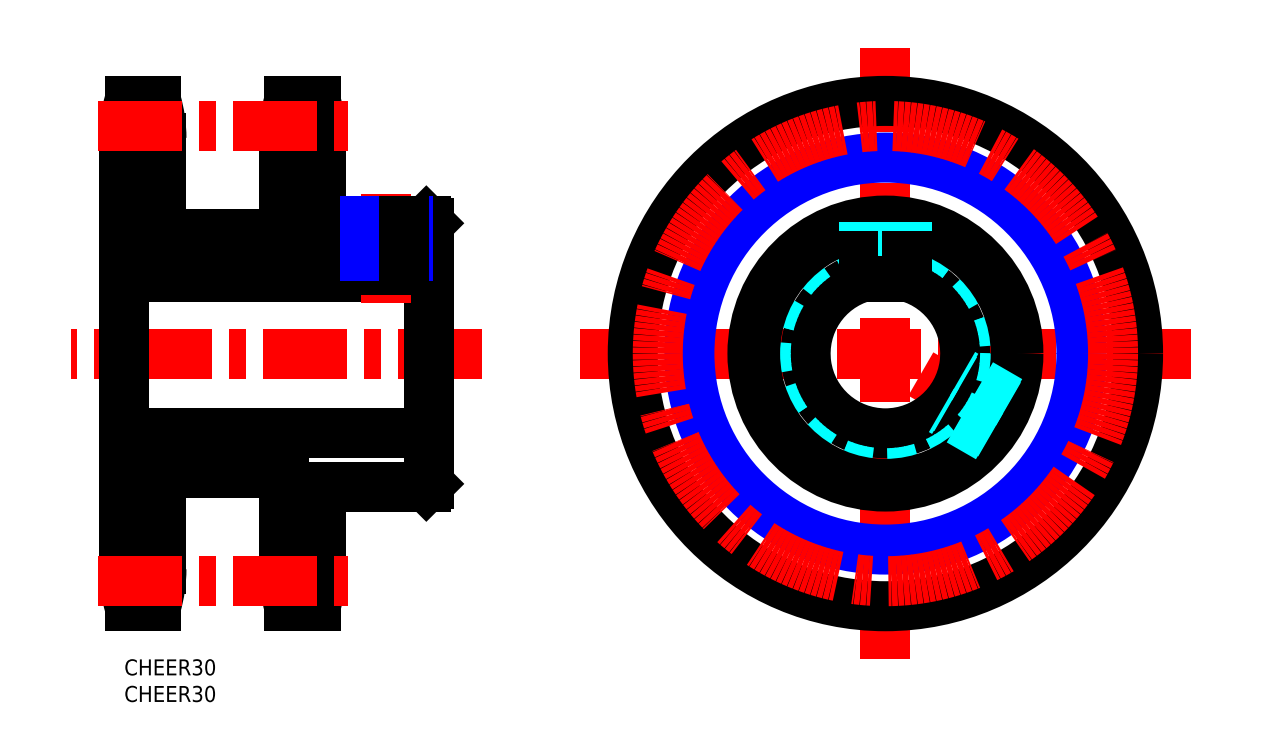
<metadata>
{"format":"dxf","ext":"dxf","renderer":"ezdxf+matplotlib","layout":"modelspace","background":"white","min_lineweight":24,"dpi":150}
</metadata>
<code>
0
SECTION
2
ENTITIES
0
INSERT
8
MSM_CONTINUOUS
2
*U20
10
0
20
0
30
0
0
INSERT
8
MSM_CONTINUOUS
2
*U21
10
0
20
0
30
0
0
LINE
8
MSM_CENTER
10
67.3
20
57.5
30
0
11
-10
21
57.5
31
0
0
LINE
8
MSM_CENTER
10
149.8
20
53.66
30
0
11
168.2
21
43
31
0
0
LINE
8
MSM_CONTINUOUS
10
57.3
20
33
30
0
11
57.3
21
82
31
0
0
LINE
8
MSM_CONTINUOUS
10
57.3
20
82
30
0
11
56.8
21
82.5
31
0
0
LINE
8
MSM_CENTER
10
200.6
20
57.5
30
0
11
85.61
21
57.5
31
0
0
LINE
8
MSM_CENTER
10
143.1
20
115
30
0
11
143.1
21
-7.1e-15
31
0
0
ARC
8
MSM_CONTINUOUS
10
143.1
20
57.5
30
0
40
15
50
105.5
51
74.53
0
CIRCLE
8
MSM_CONTINUOUS
10
143.1
20
57.5
30
0
40
25
0
CIRCLE
8
MSM_NARROW
10
143.1
20
57.5
30
0
40
36.85
0
CIRCLE
8
MSM_CONTINUOUS
10
143.1
20
57.5
30
0
40
47.5
0
CIRCLE
8
MSM_DASHED
10
143.1
20
57.5
30
0
40
22.5
0
CIRCLE
8
MSM_CONTINUOUS
10
143.1
20
57.5
30
0
40
24.5
0
LINE
8
MSM_CONTINUOUS
10
0
20
17
30
0
11
0
21
98
31
0
0
LINE
8
MSM_CONTINUOUS
10
6
20
105
30
0
11
1
21
105
31
0
0
ARC
8
MSM_CONTINUOUS
10
25
20
98
30
0
40
25
50
163.7
51
180
0
ARC
8
MSM_CONTINUOUS
10
-18
20
98
30
0
40
25
50
0
51
16.26
0
LINE
8
MSM_CONTINUOUS
10
7
20
94.35
30
0
11
0
21
94.35
31
0
0
LINE
8
MSM_CONTINUOUS
10
7
20
80
30
0
11
7
21
98
31
0
0
ARC
8
MSM_CONTINUOUS
10
25
20
17
30
0
40
25
50
180
51
196.3
0
ARC
8
MSM_CONTINUOUS
10
-18
20
17
30
0
40
25
50
343.7
51
0
0
LINE
8
MSM_CONTINUOUS
10
6
20
10
30
0
11
1
21
10
31
0
0
LINE
8
MSM_CONTINUOUS
10
7
20
20.65
30
0
11
0
21
20.65
31
0
0
ARC
8
MSM_CONTINUOUS
10
55
20
98
30
0
40
25
50
163.7
51
180
0
ARC
8
MSM_CONTINUOUS
10
12
20
98
30
0
40
25
50
0
51
16.26
0
LINE
8
MSM_CONTINUOUS
10
36
20
105
30
0
11
31
21
105
31
0
0
LINE
8
MSM_CONTINUOUS
10
37
20
94.35
30
0
11
30
21
94.35
31
0
0
LINE
8
MSM_CONTINUOUS
10
37
20
82.5
30
0
11
37
21
98
31
0
0
ARC
8
MSM_CONTINUOUS
10
55
20
17
30
0
40
25
50
180
51
196.3
0
ARC
8
MSM_CONTINUOUS
10
12
20
17
30
0
40
25
50
343.7
51
0
0
LINE
8
MSM_CONTINUOUS
10
36
20
10
30
0
11
31
21
10
31
0
0
LINE
8
MSM_CONTINUOUS
10
37
20
20.65
30
0
11
30
21
20.65
31
0
0
LINE
8
MSM_CONTINUOUS
10
37
20
32.5
30
0
11
37
21
17
31
0
0
LINE
8
MSM_CONTINUOUS
10
30
20
80
30
0
11
7
21
80
31
0
0
LINE
8
MSM_CONTINUOUS
10
30
20
80
30
0
11
30
21
98
31
0
0
LINE
8
MSM_CONTINUOUS
10
57.3
20
42.5
30
0
11
-7.11e-14
21
42.5
31
0
0
LINE
8
MSM_CONTINUOUS
10
57.3
20
71.96
30
0
11
0
21
71.96
31
0
0
LINE
8
MSM_CONTINUOUS
10
57.3
20
75.8
30
0
11
0
21
75.8
31
0
0
LINE
8
MSM_CONTINUOUS
10
30
20
35
30
0
11
7
21
35
31
0
0
LINE
8
MSM_CONTINUOUS
10
30
20
35
30
0
11
30
21
17
31
0
0
LINE
8
MSM_CONTINUOUS
10
7
20
35
30
0
11
7
21
17
31
0
0
LINE
8
MSM_CONTINUOUS
10
56.8
20
82.5
30
0
11
37
21
82.5
31
0
0
LINE
8
MSM_CONTINUOUS
10
56.8
20
32.5
30
0
11
37
21
32.5
31
0
0
LINE
8
MSM_CONTINUOUS
10
57.3
20
33
30
0
11
56.8
21
32.5
31
0
0
LINE
8
MSM_CENTER
10
49.3
20
87.5
30
0
11
49.3
21
66.96
31
0
0
LINE
8
MSM_CONTINUOUS
10
45.98
20
82.5
30
0
11
45.98
21
75.8
31
0
0
LINE
8
MSM_NARROW
10
45.3
20
82.5
30
0
11
45.3
21
75.8
31
0
0
LINE
8
MSM_NARROW
10
53.3
20
82.5
30
0
11
53.3
21
75.8
31
0
0
LINE
8
MSM_CONTINUOUS
10
52.62
20
82.5
30
0
11
52.62
21
75.8
31
0
0
LINE
8
MSM_DASHED
10
139.1
20
82.18
30
0
11
139.1
21
75.8
31
0
0
LINE
8
MSM_DASHED
10
139.8
20
82.28
30
0
11
139.8
21
75.8
31
0
0
LINE
8
MSM_DASHED
10
162.9
20
42.23
30
0
11
154.1
21
47.31
31
0
0
LINE
8
MSM_DASHED
10
166.5
20
48.63
30
0
11
157.6
21
53.74
31
0
0
LINE
8
MSM_DASHED
10
166.2
20
47.99
30
0
11
157.4
21
53.06
31
0
0
LINE
8
MSM_DASHED
10
162.5
20
41.7
30
0
11
153.6
21
46.81
31
0
0
LINE
8
MSM_CONTINUOUS
10
139.1
20
75.8
30
0
11
147.1
21
75.8
31
0
0
LINE
8
MSM_CONTINUOUS
10
139.1
20
75.8
30
0
11
139.1
21
71.96
31
0
0
LINE
8
MSM_DASHED
10
147.1
20
82.18
30
0
11
147.1
21
75.8
31
0
0
LINE
8
MSM_DASHED
10
146.4
20
82.28
30
0
11
146.4
21
75.8
31
0
0
LINE
8
MSM_CONTINUOUS
10
147.1
20
75.8
30
0
11
147.1
21
71.96
31
0
0
LINE
8
MSM_CENTER
10
-5
20
100.3
30
0
11
42
21
100.3
31
0
0
LINE
8
MSM_CENTER
10
-5
20
14.7
30
0
11
42
21
14.7
31
0
0
CIRCLE
8
MSM_CENTER
10
143.1
20
57.5
30
0
40
42.8
0
ENDSEC
0
EOF

</code>
